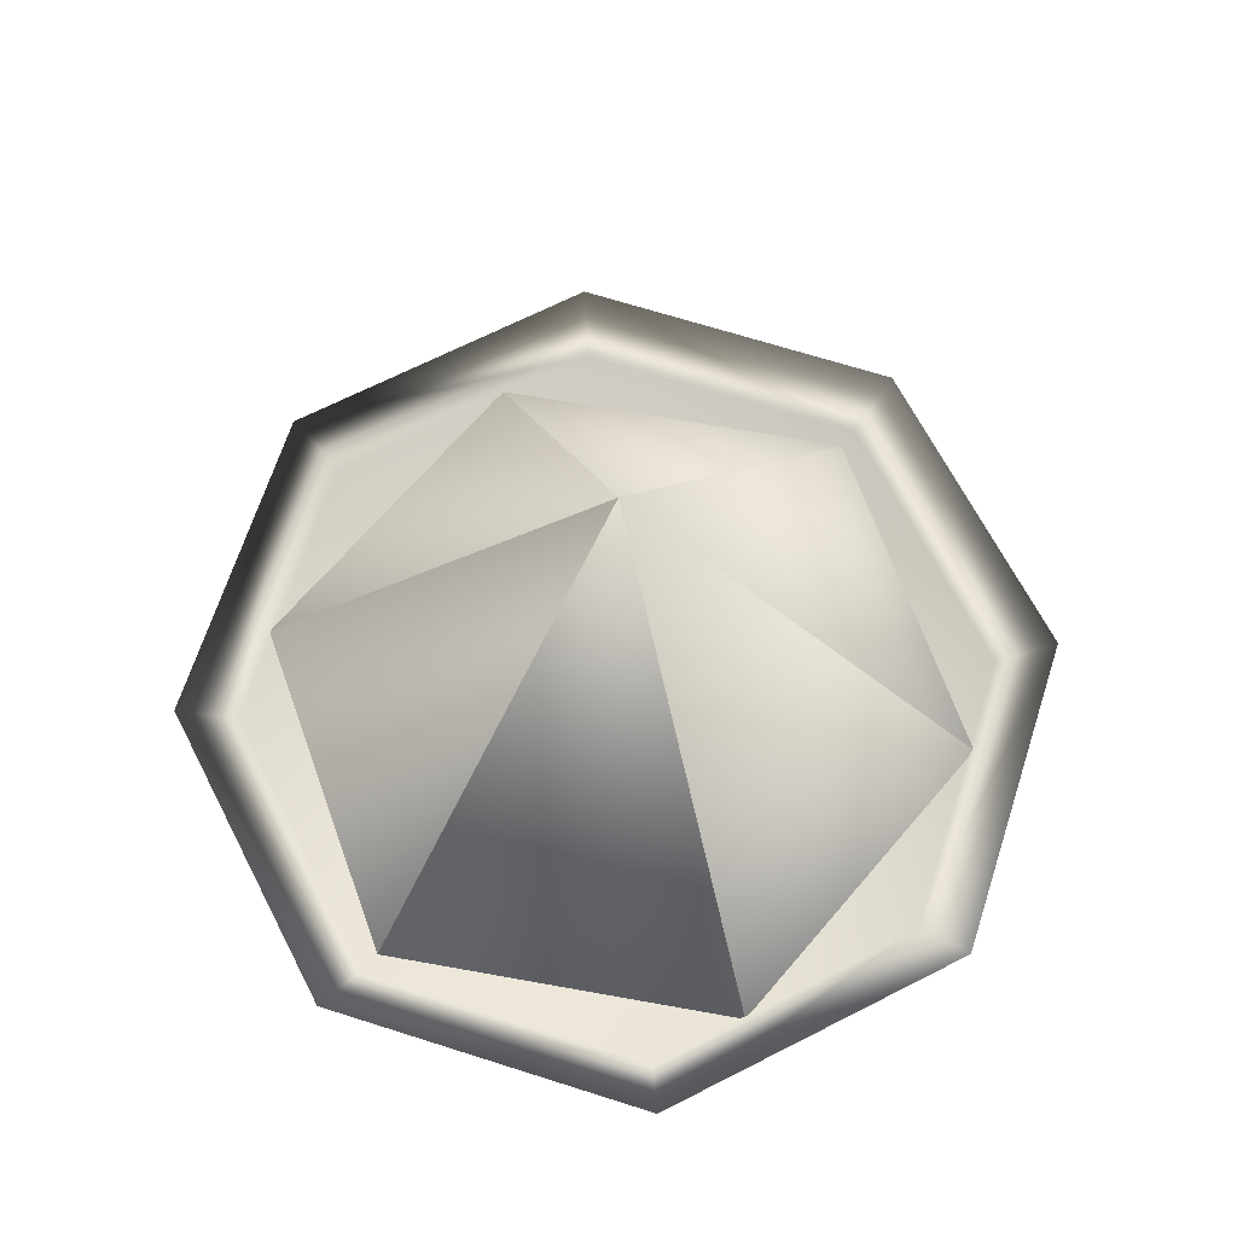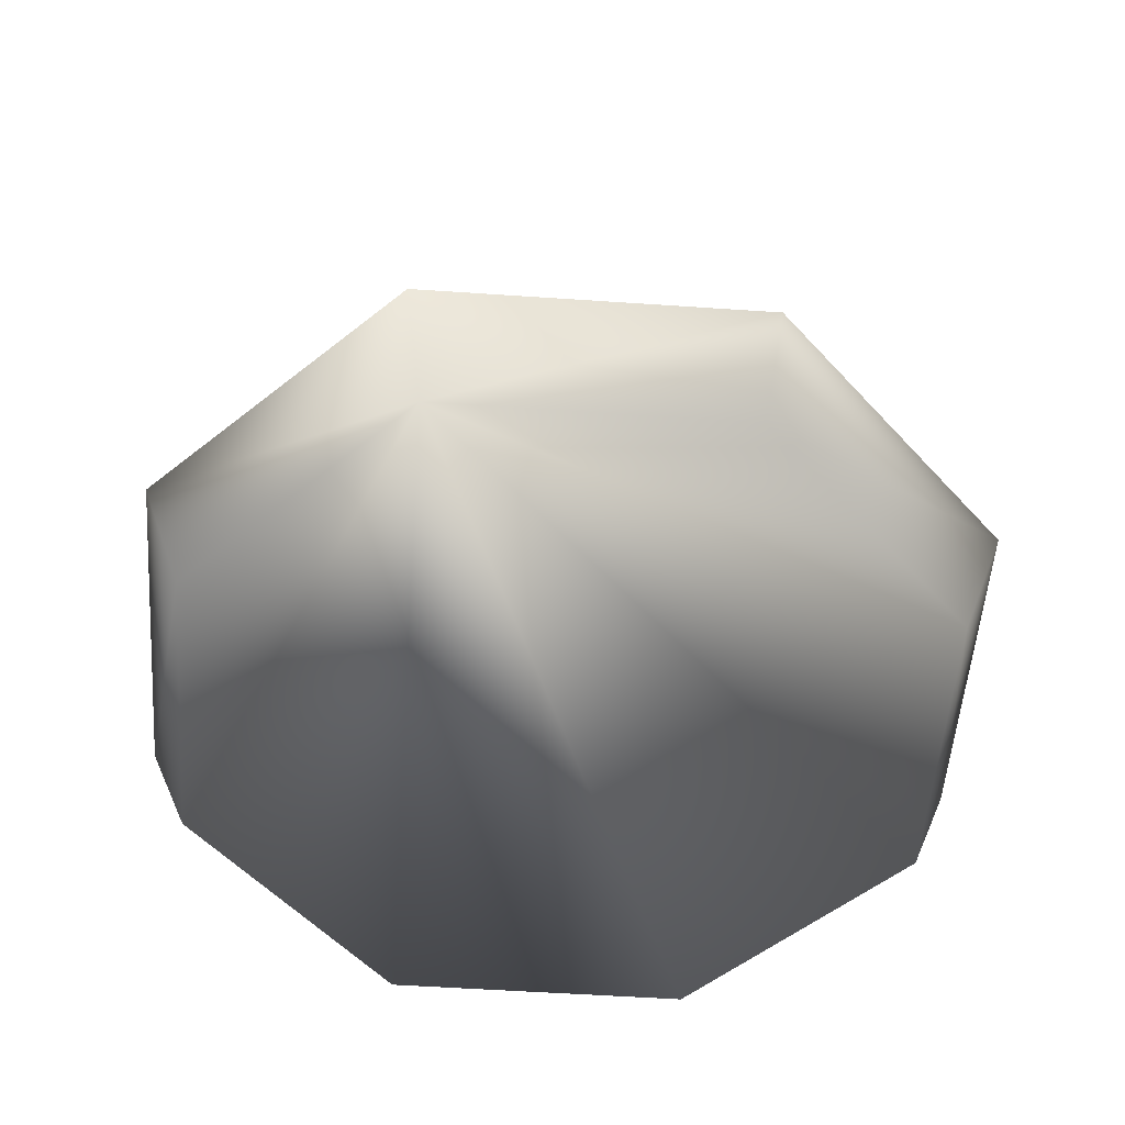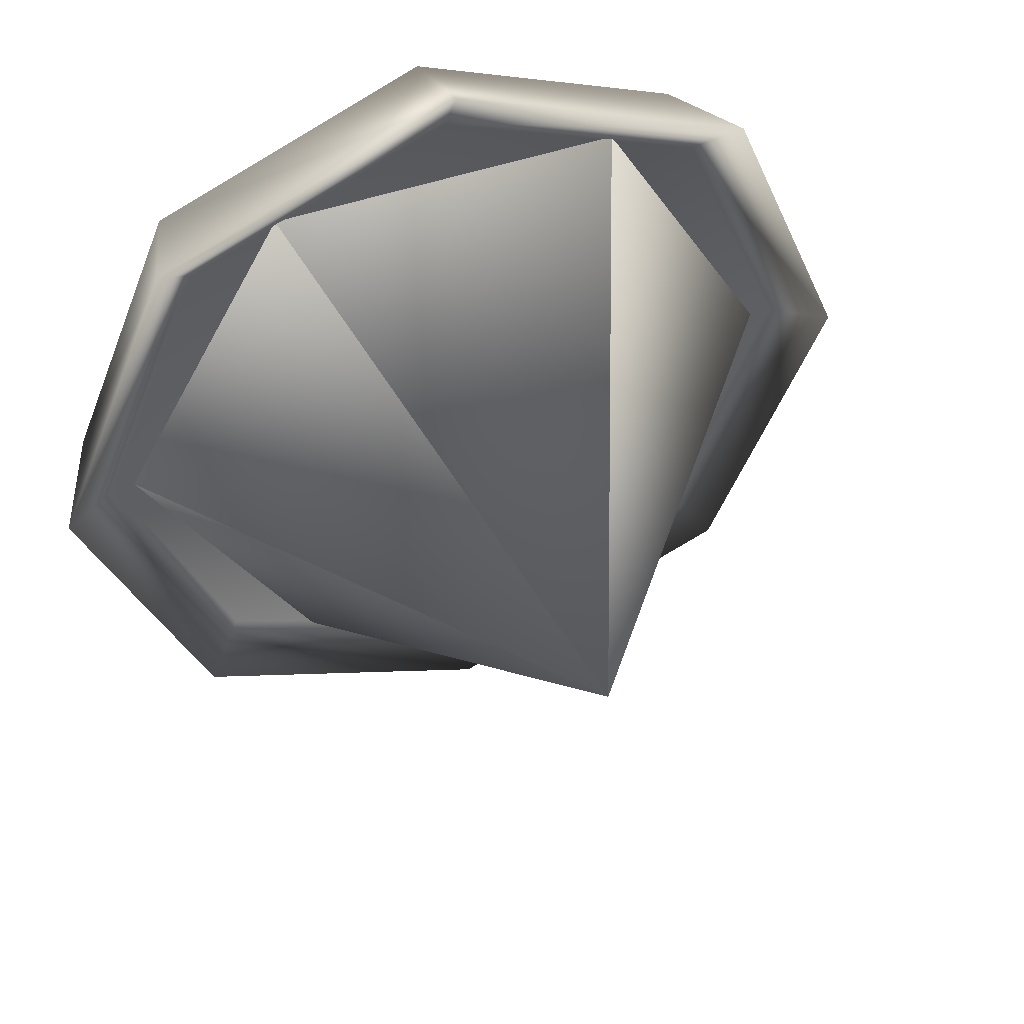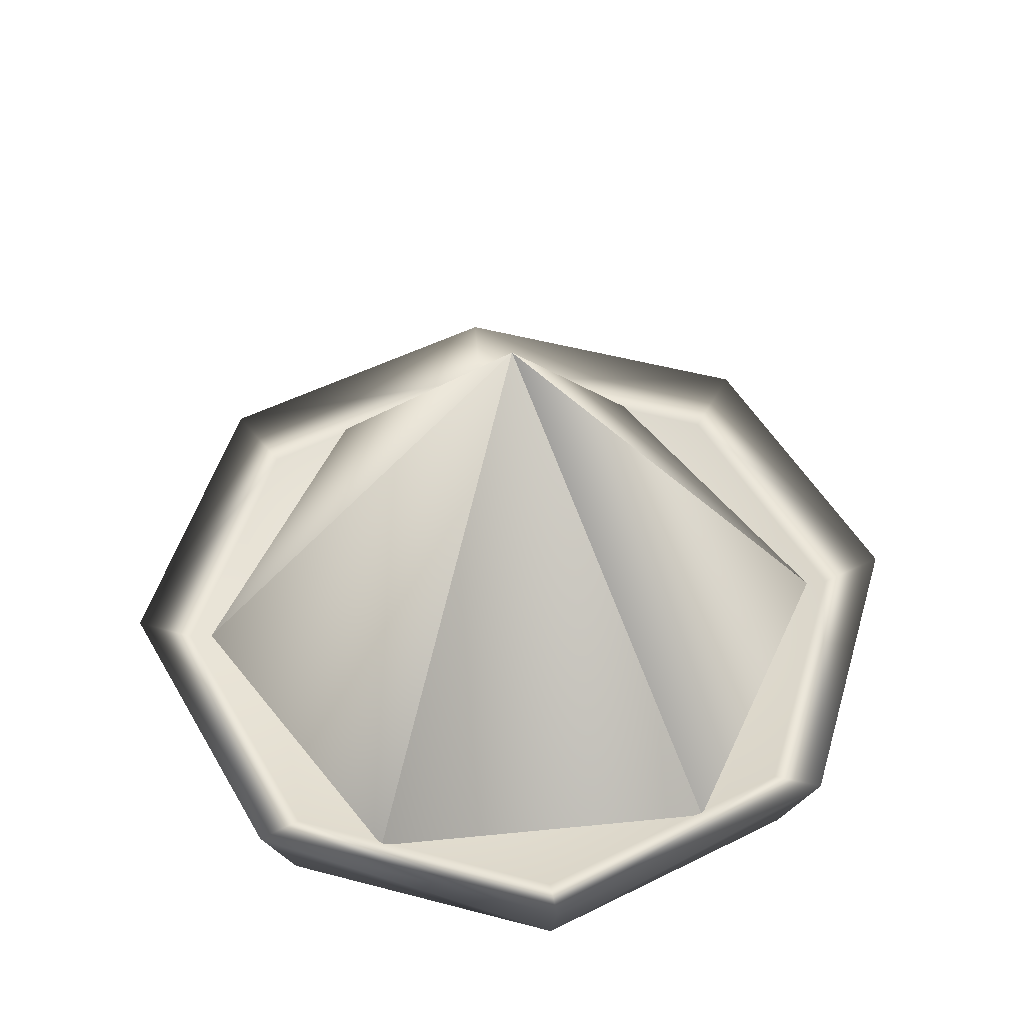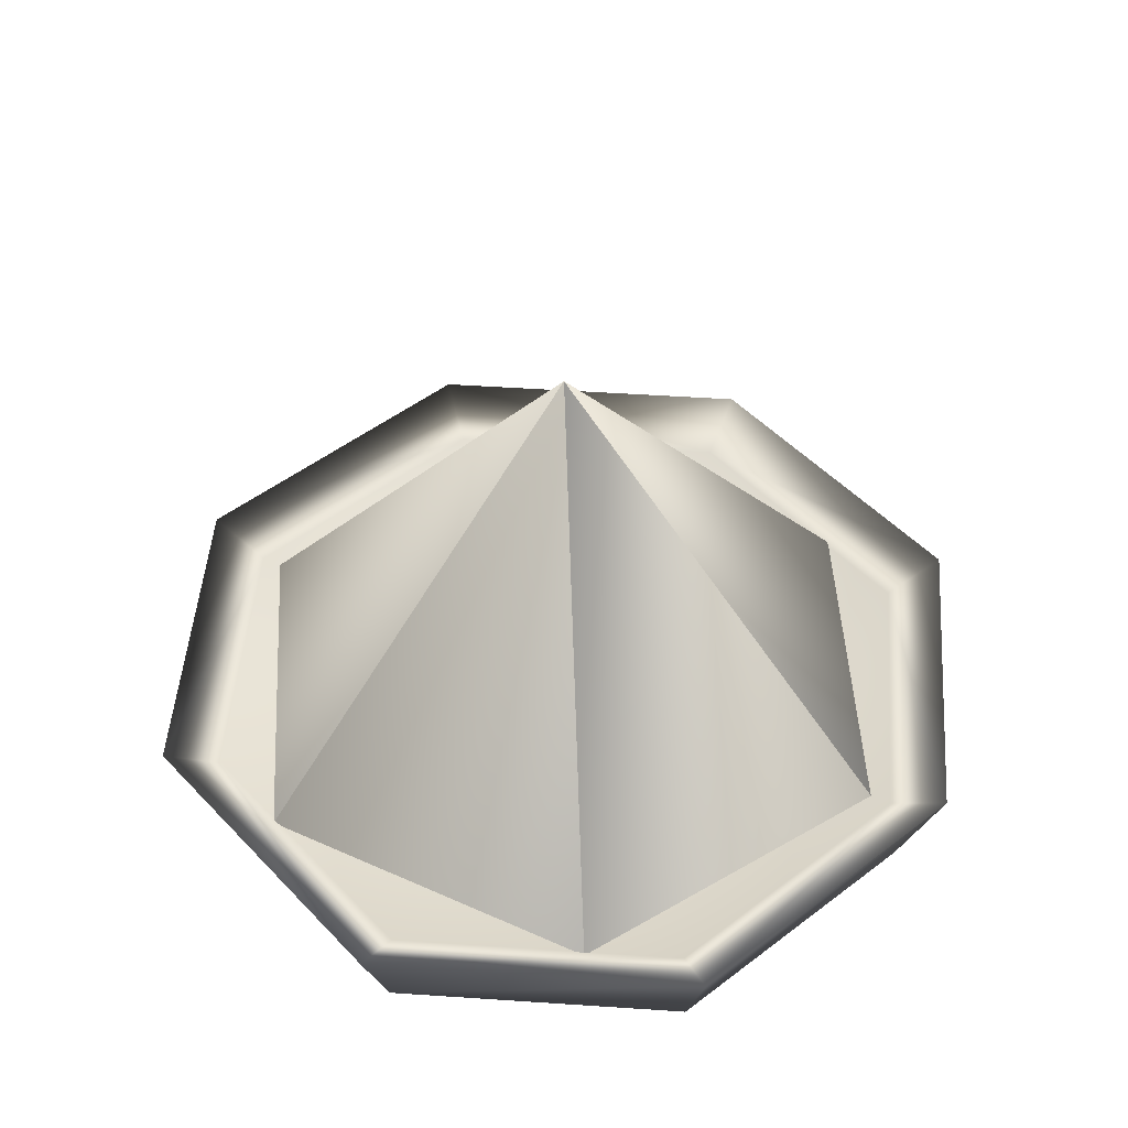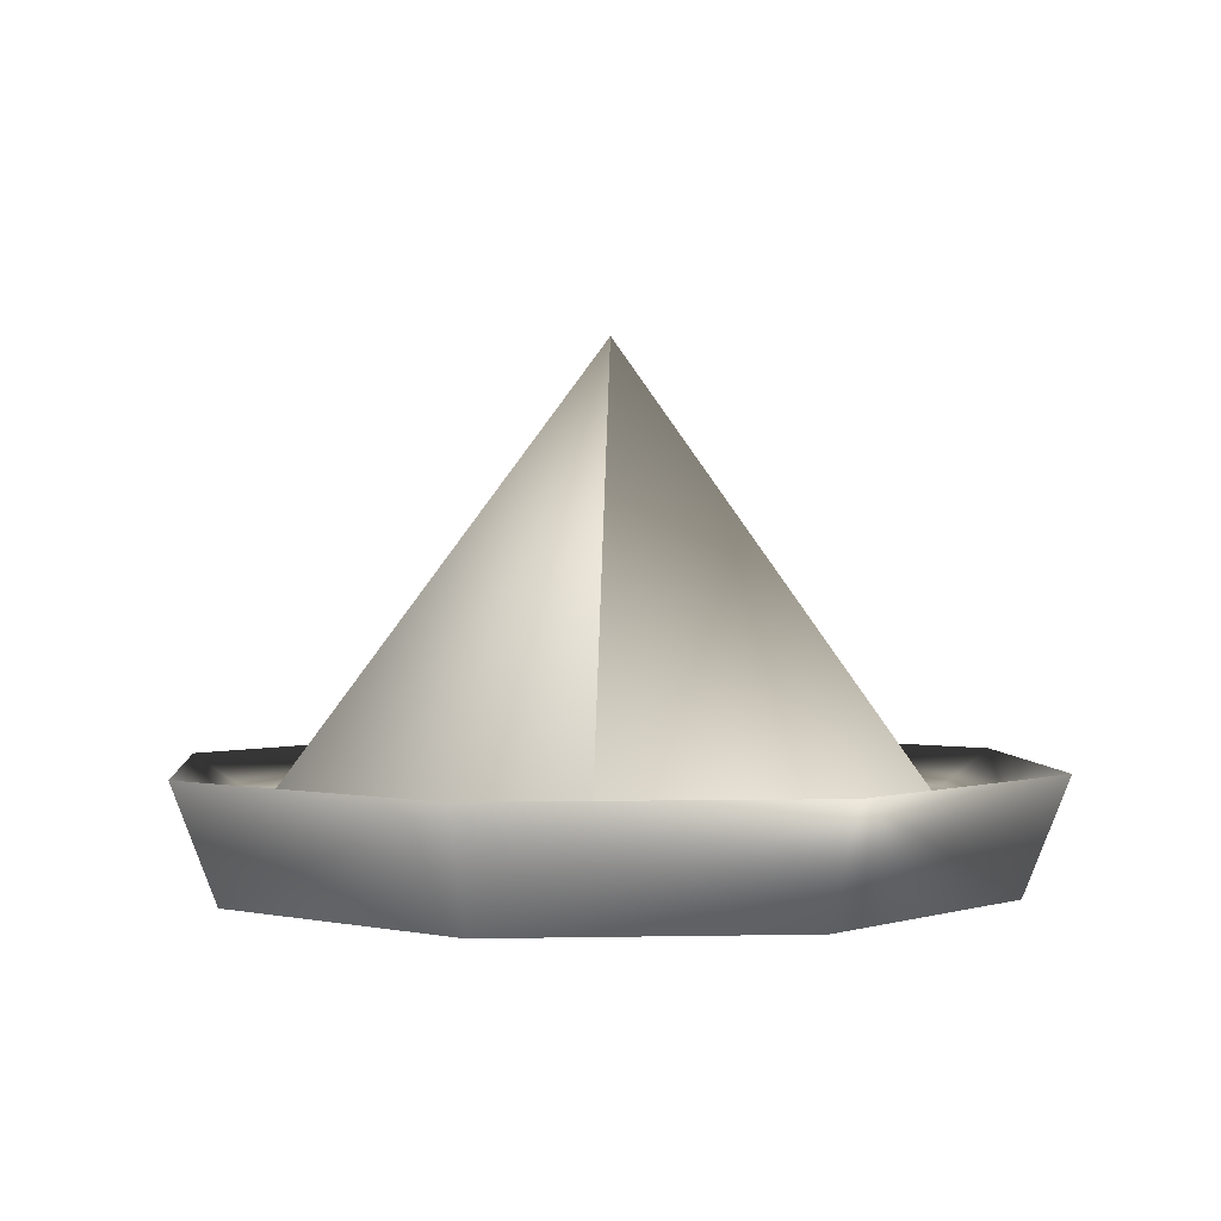
<metadata>
{"format":"obj","ext":"obj","renderer":"f3d","projection":"perspective","resolution":1024,"background":"white","views":[{"elev":66.7,"azim":-49.7,"up":"+Y"},{"elev":-52.7,"azim":-161.7,"up":"+Y"},{"elev":48.2,"azim":158.8,"up":"+Z"},{"elev":50.2,"azim":173.7,"up":"+Y"},{"elev":48.1,"azim":-153.2,"up":"+Y"},{"elev":1.1,"azim":-27.5,"up":"+Y"}]}
</metadata>
<code>
v  91.54 8.262 -50
v  70.77 8.262 -85.97
v  29.23 8.262 -85.97
v  8.463 8.262 -50
v  29.23 8.262 -14.03
v  70.77 8.262 -14.03
v  50 59.57 -50
v  50 8.262 -50
g piece0
f 1 2 7
f 2 3 7
f 3 4 7
f 4 5 7
f 5 6 7
f 6 1 7
f 8 2 1
f 4 3 8
f 6 5 8
f 8 5 4
f 3 2 8
f 8 1 6
g
v  91.54 8.262 -50
v  70.77 8.262 -85.97
v  29.23 8.262 -85.97
v  8.463 8.262 -50
v  29.23 8.262 -14.03
v  70.77 8.262 -14.03
v  50 8.262 -50
v  50 59.57 -50
g piece1
f 9 10 16
f 10 11 16
f 11 12 16
f 13 14 16
f 14 9 16
f 15 13 16
f 12 15 16
g
v  91.54 8.262 -50
v  70.77 8.262 -85.97
v  29.23 8.262 -85.97
v  8.463 8.262 -50
v  70.77 8.262 -14.03
v  50 8.262 -50
v  50 59.57 -50
g piece2
f 17 18 23
f 18 19 23
f 19 20 23
f 21 17 23
f 22 21 23
f 20 22 23
g
v  70.77 8.262 -85.97
v  29.23 8.262 -85.97
v  8.463 8.262 -50
v  91.54 8.262 -50
v  50 8.262 -50
v  50 59.57 -50
g piece3
f 27 24 29
f 24 25 29
f 25 26 29
f 28 27 29
f 26 28 29
g
v  29.23 8.262 -85.97
v  8.463 8.262 -50
v  70.77 8.262 -85.97
v  50 8.262 -50
v  50 59.57 -50
g piece4
f 32 30 34
f 30 31 34
f 33 32 34
f 31 33 34
g
v  8.463 8.262 -50
v  29.23 8.262 -85.97
v  50 8.262 -50
v  50 59.57 -50
g piece5
f 36 35 38
f 37 36 38
f 35 37 38
g
v  18.32 -0 -81.68
v  5.201 0 -50
v  18.32 -0 -18.32
v  50 13.19 -100
v  14.64 13.19 -85.36
v  0 13.19 -50
v  14.64 13.19 -14.64
v  50 9.071 -93.35
v  19.35 9.071 -80.65
v  6.651 9.071 -50
v  19.35 9.071 -19.35
v  50 0 -94.8
v  81.68 -0 -81.68
v  94.8 0 -50
v  81.68 -0 -18.32
v  50 -0 -5.201
v  85.36 13.19 -85.36
v  100 13.19 -50
v  85.36 13.19 -14.64
v  50 13.19 0
v  80.65 9.071 -80.65
v  93.35 9.071 -50
v  80.65 9.071 -19.35
v  50 9.071 -6.651
v  50 9.03 -50
g pan
f 50 39 43
f 43 42 50
f 39 40 44
f 44 43 39
f 40 41 45
f 45 44 40
f 41 54 58
f 58 45 41
f 42 43 47
f 47 46 42
f 43 44 48
f 48 47 43
f 44 45 49
f 49 48 44
f 45 58 62
f 62 49 45
f 46 47 63
f 47 48 63
f 48 49 63
f 49 62 63
f 40 39 50
f 41 40 50
f 54 41 50
f 50 42 55
f 55 51 50
f 51 55 56
f 56 52 51
f 52 56 57
f 57 53 52
f 53 57 58
f 58 54 53
f 42 46 59
f 59 55 42
f 55 59 60
f 60 56 55
f 56 60 61
f 61 57 56
f 57 61 62
f 62 58 57
f 46 63 59
f 59 63 60
f 60 63 61
f 61 63 62
f 50 51 52
f 50 52 53
f 54 50 53
g

</code>
